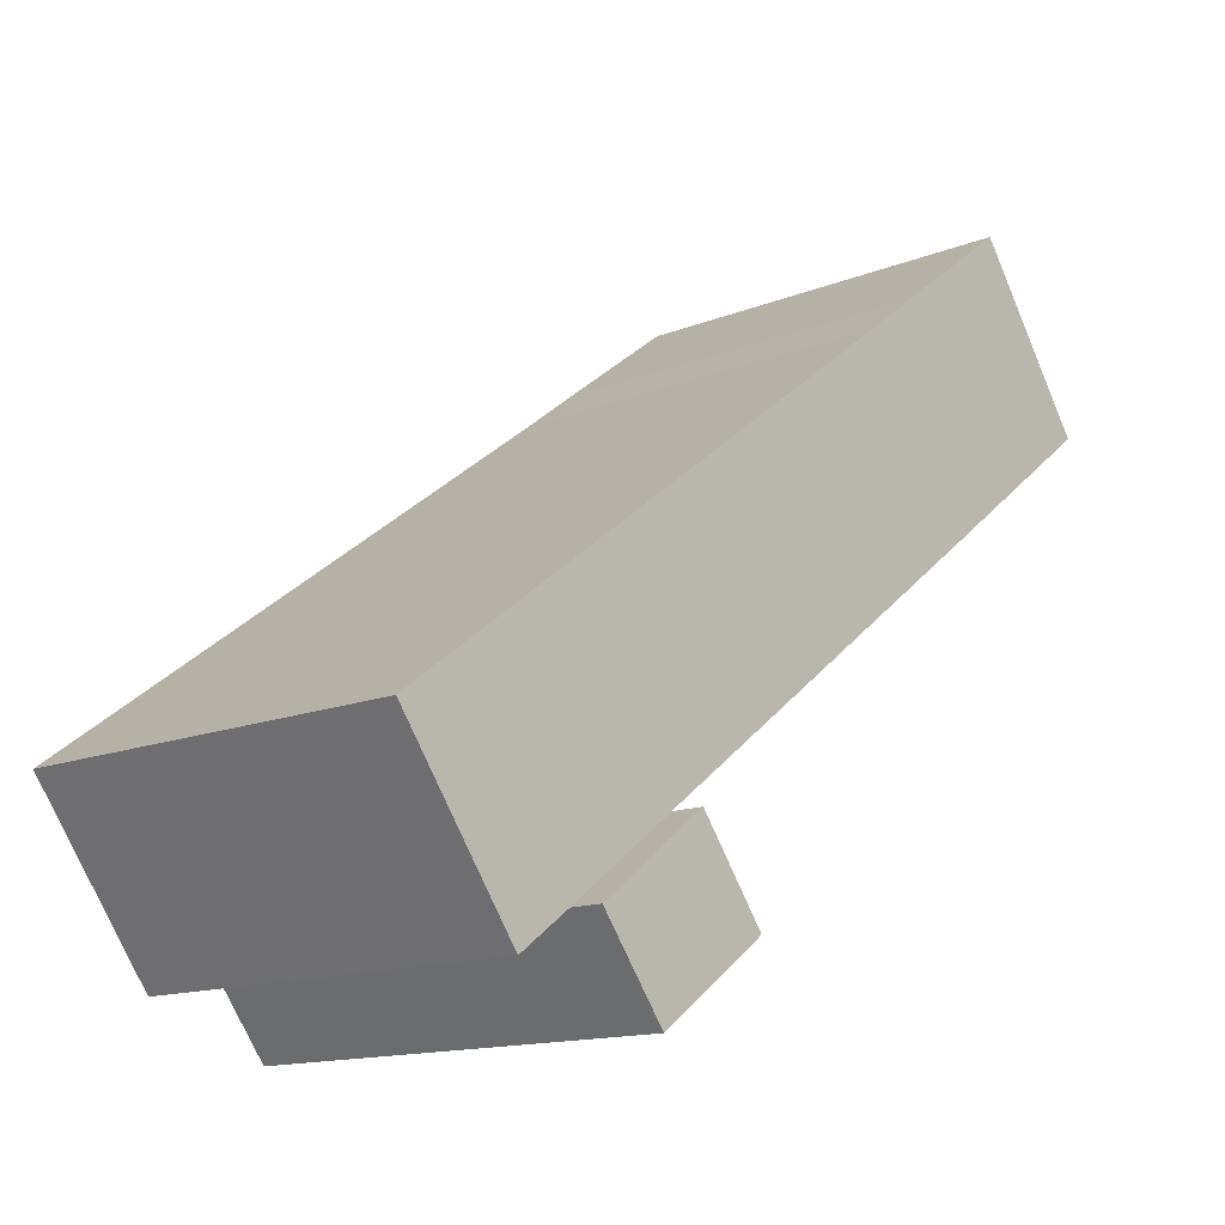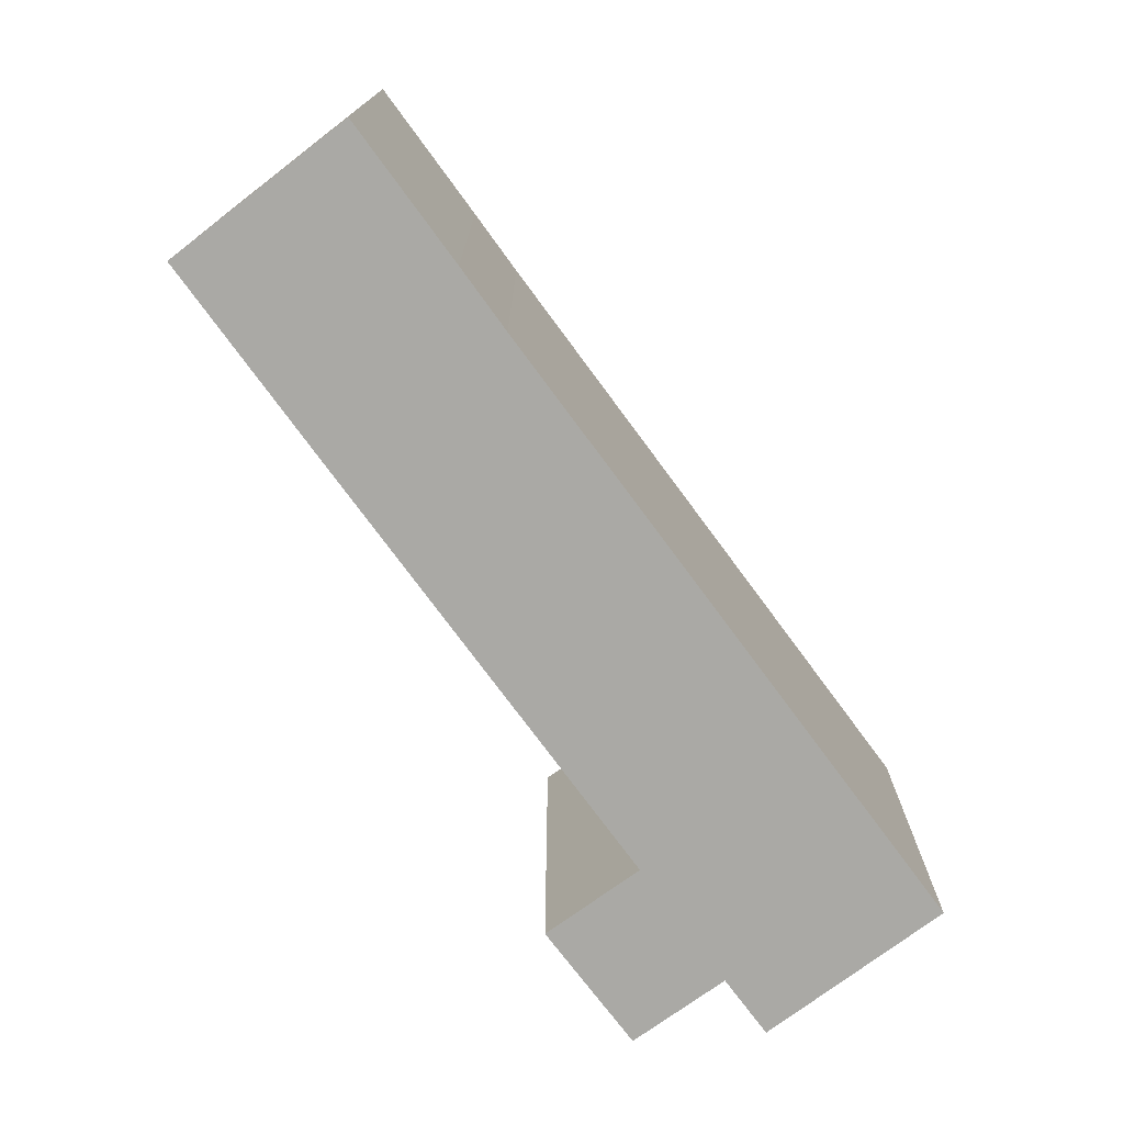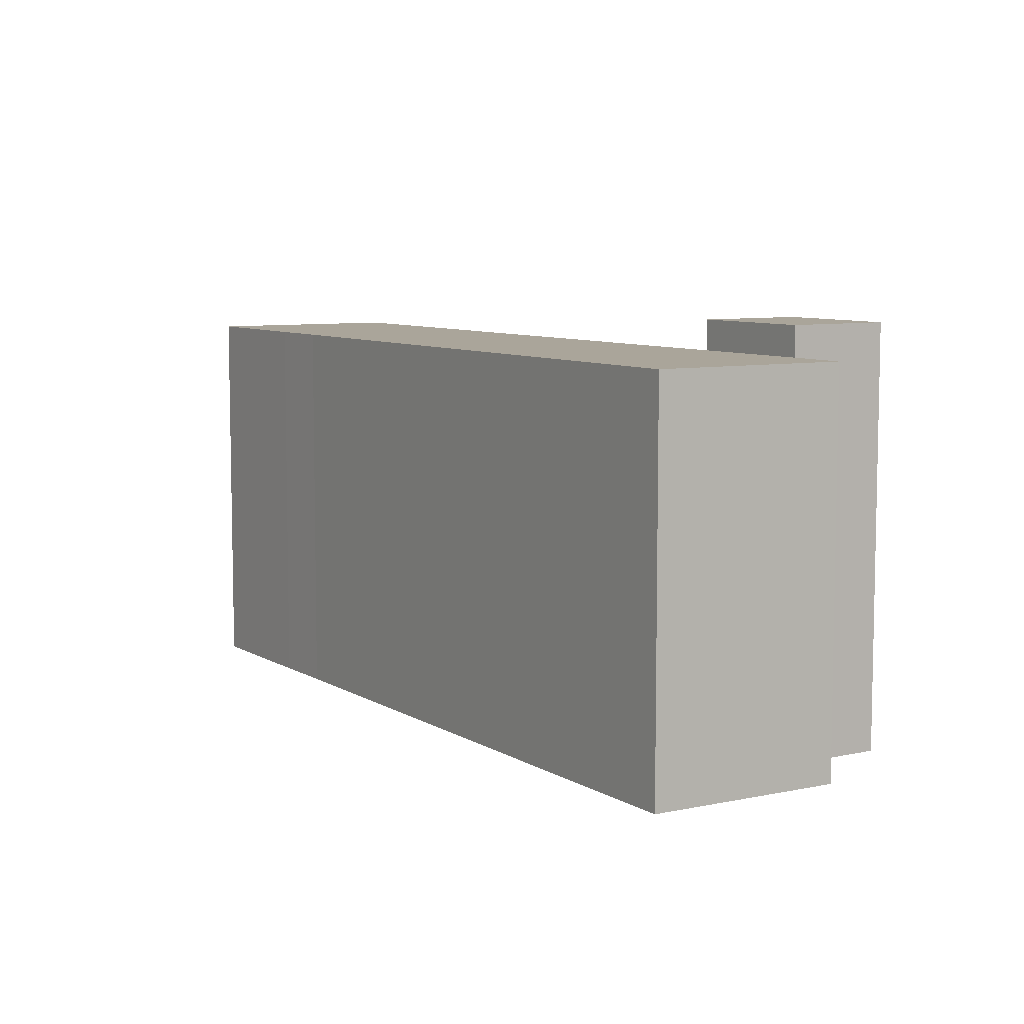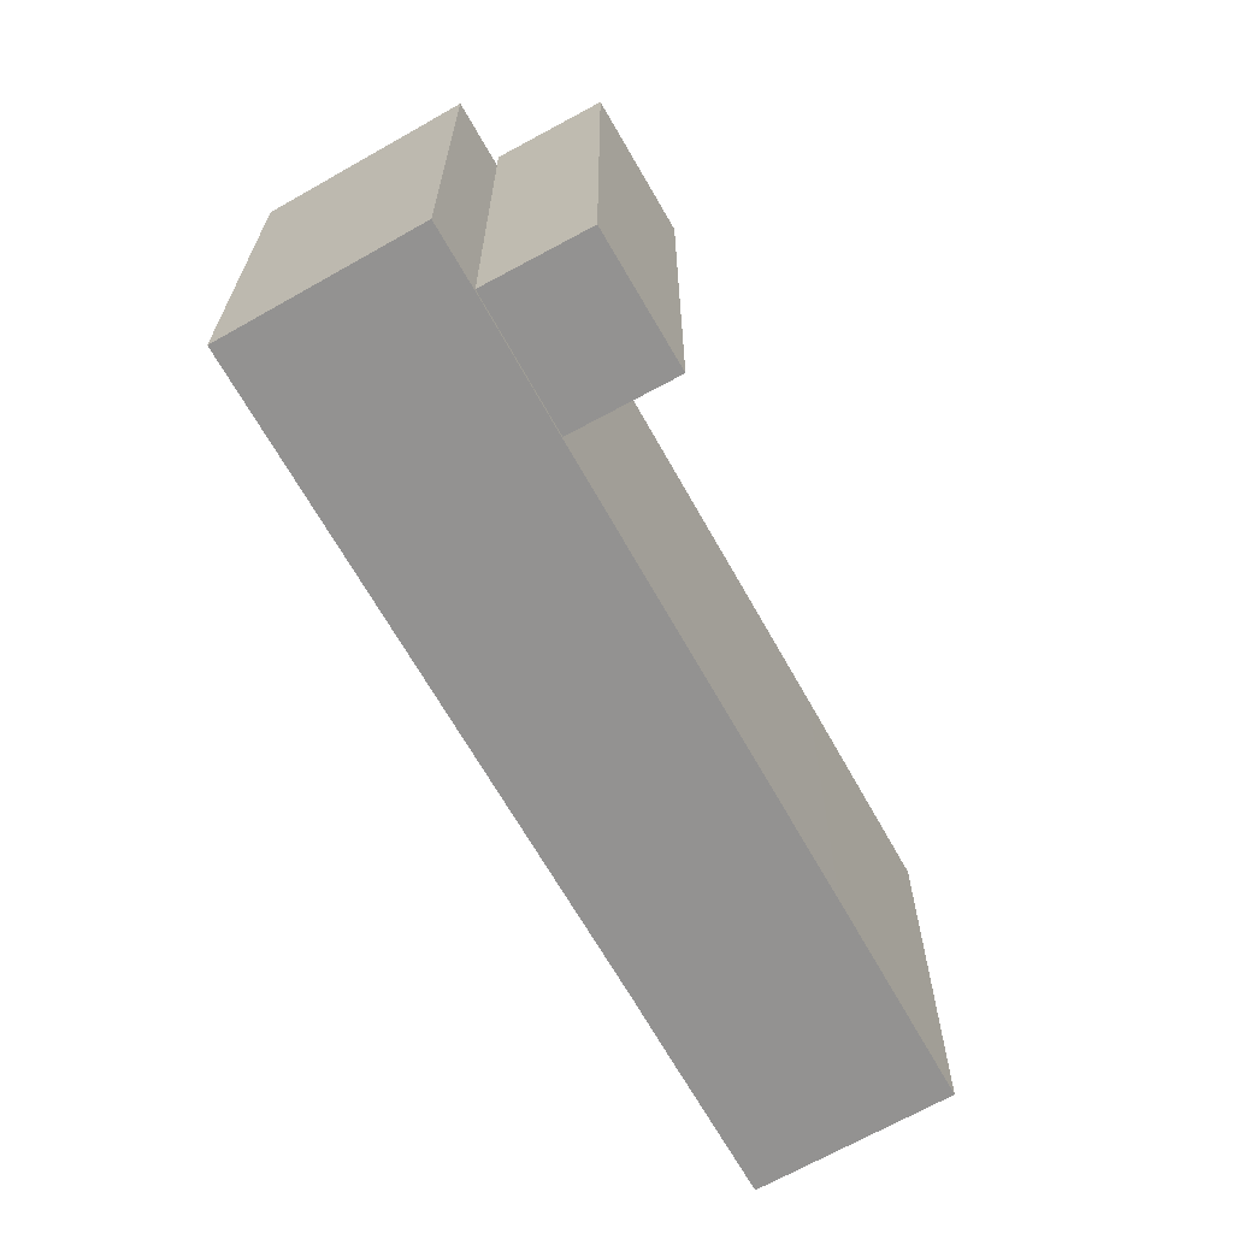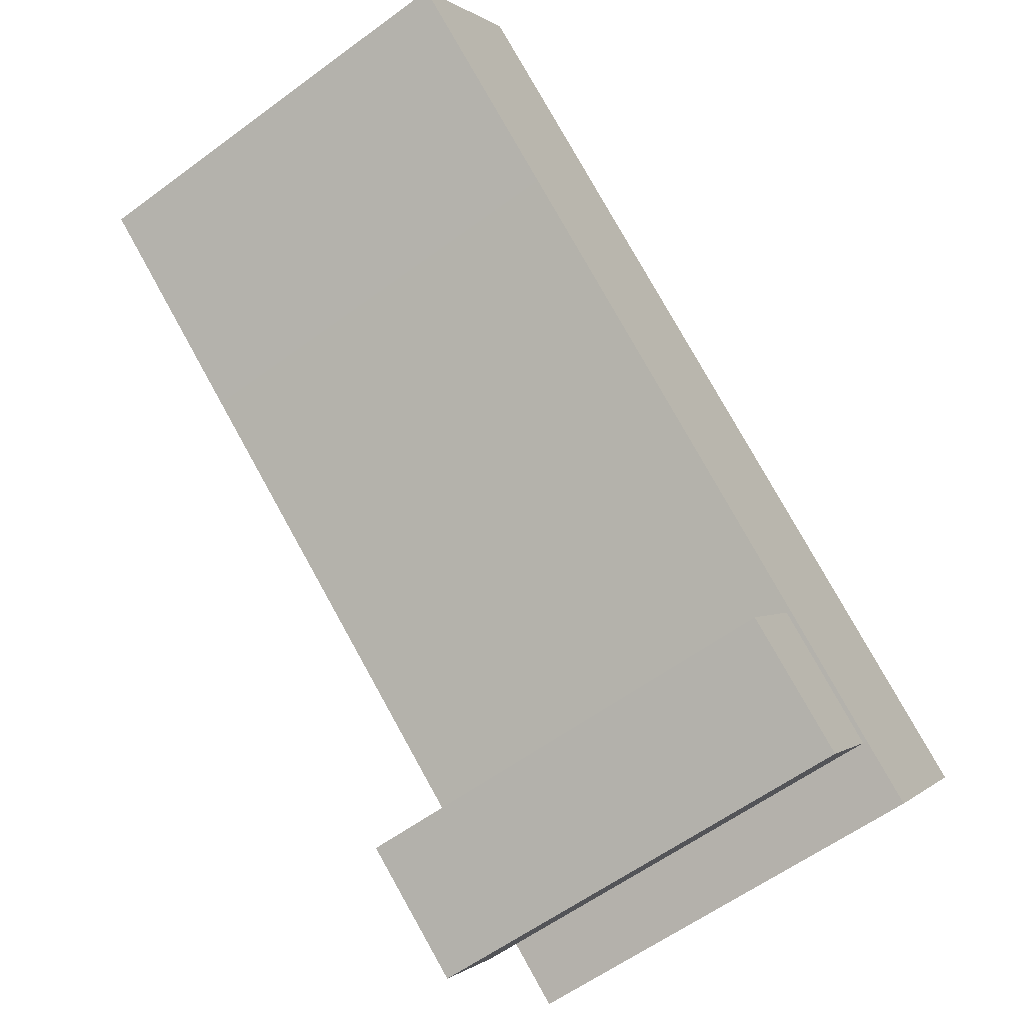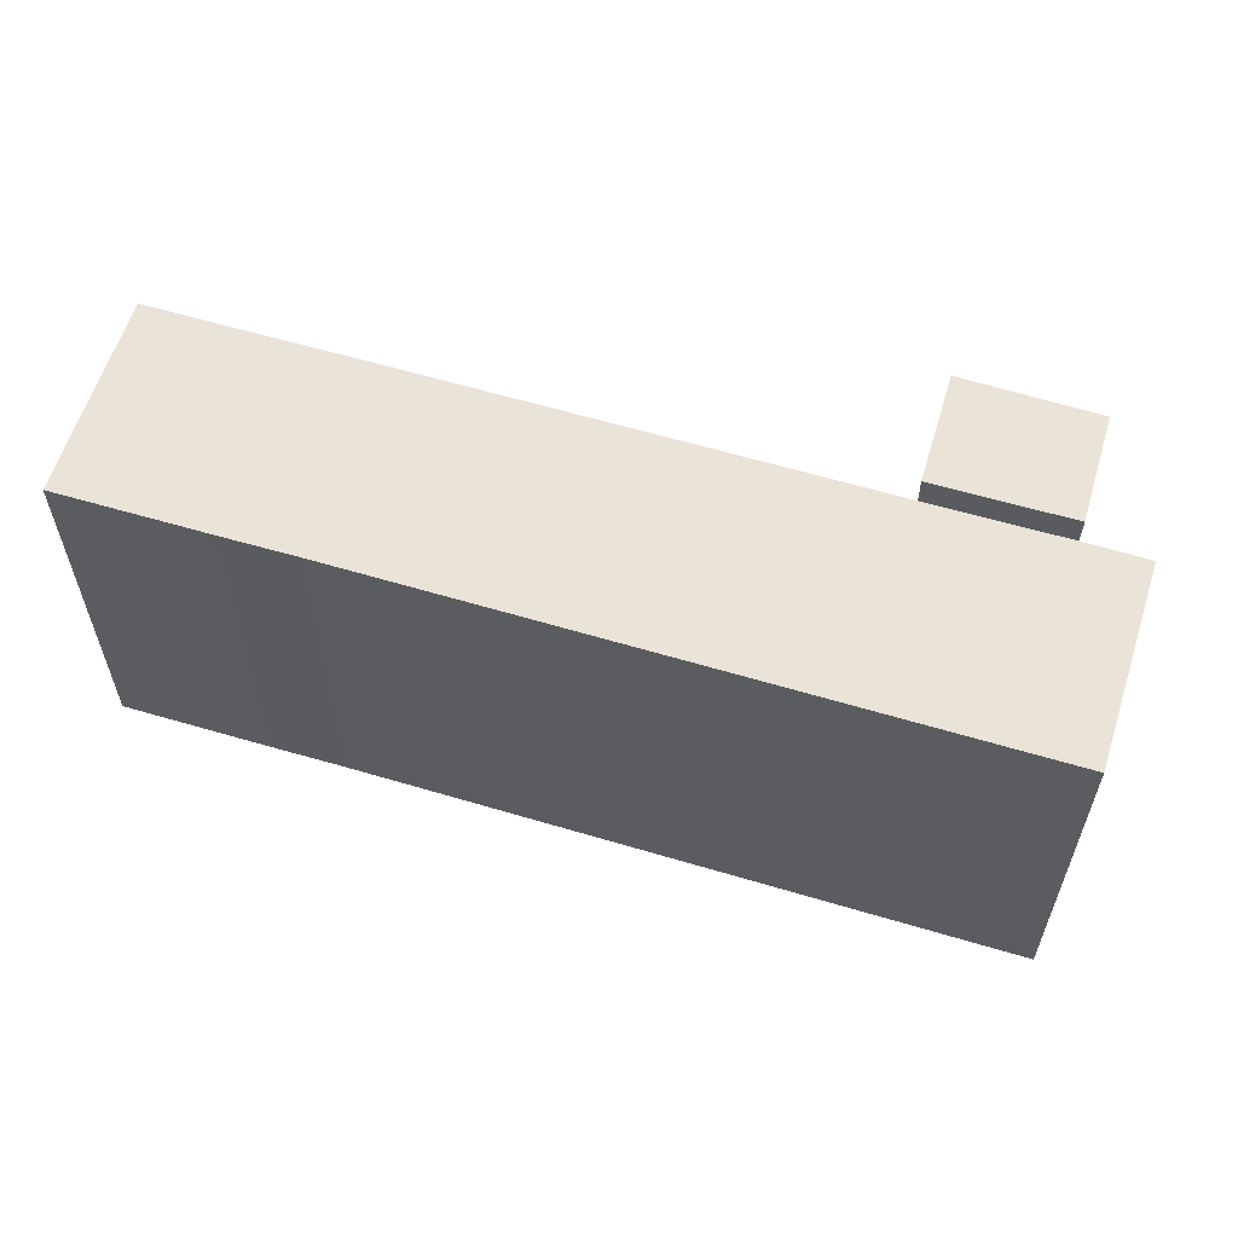
<metadata>
{"format":"obj","ext":"obj","renderer":"f3d","projection":"perspective","resolution":1024,"background":"white","views":[{"elev":-13.9,"azim":132.0,"up":"+Z"},{"elev":-75.3,"azim":-17.0,"up":"+Y"},{"elev":7.7,"azim":94.9,"up":"+Y"},{"elev":-66.4,"azim":155.8,"up":"+Y"},{"elev":-59.1,"azim":-52.8,"up":"+Z"},{"elev":61.1,"azim":53.5,"up":"+Y"}]}
</metadata>
<code>
v  45.22 31.8 -43.76
v  41.86 31.8 -31.24
v  50.05 31.8 -37.41
v  36.93 31.8 -37.77
v  50.05 29.51 -37.41
v  54.33 29.51 -39.76
v  53.95 29.51 -40.27
v  62.89 29.51 -28.06
v  22.32 29.51 2.003
v  41.86 29.51 -31.24
v  13.33 29.51 -9.991
v  9.13 29.51 -6.844
v  18.05 29.51 5.233
v  0.0006354 29.51 -0.0009439
v  8.676 29.51 12.2
v  8.691 29.51 12.23
v  7.006 29.51 9.875
v  45.22 2.679e-15 -43.75
v  41.86 1.913e-15 -31.24
v  36.93 2.313e-15 -37.77
v  50.05 2.291e-15 -37.41
v  8.675 -0.3 12.2
v  18.05 -0.3 5.234
v  8.69 -0.3 12.24
v  7.006 -0.3 9.876
v  0 -0.3 -1.837e-17
v  9.13 -0.3 -6.843
v  13.33 -0.3 -9.99
v  22.32 -0.3 2.004
v  41.86 -0.3 -31.24
v  62.89 -0.3 -28.06
v  50.05 -0.3 -37.41
v  53.95 -0.3 -40.27
v  54.33 -0.3 -39.76
g defaultobject
f 1 2 3
f 2 1 4
f 5 6 7
f 6 5 8
f 8 5 9
f 9 5 10
f 9 10 11
f 9 11 12
f 9 12 13
f 13 12 14
f 13 14 15
f 13 15 16
f 15 14 17
f 18 19 20
f 19 18 21
f 22 23 24
f 23 22 25
f 23 25 26
f 23 26 27
f 23 27 28
f 23 28 29
f 29 28 30
f 29 30 31
f 31 30 32
f 31 32 33
f 31 33 34
f 18 3 21
f 3 18 1
f 4 18 20
f 18 4 1
f 2 20 19
f 20 2 4
f 21 2 19
f 2 21 3
f 11 30 28
f 30 11 10
f 12 28 27
f 28 12 11
f 14 27 26
f 27 14 12
f 17 26 25
f 26 17 14
f 15 25 22
f 25 15 17
f 16 22 24
f 22 16 15
f 23 16 24
f 16 23 13
f 29 13 23
f 13 29 9
f 31 9 29
f 9 31 8
f 34 8 31
f 8 34 6
f 33 6 34
f 6 33 7
f 5 33 32
f 33 5 7
f 10 32 30
f 32 10 5

</code>
